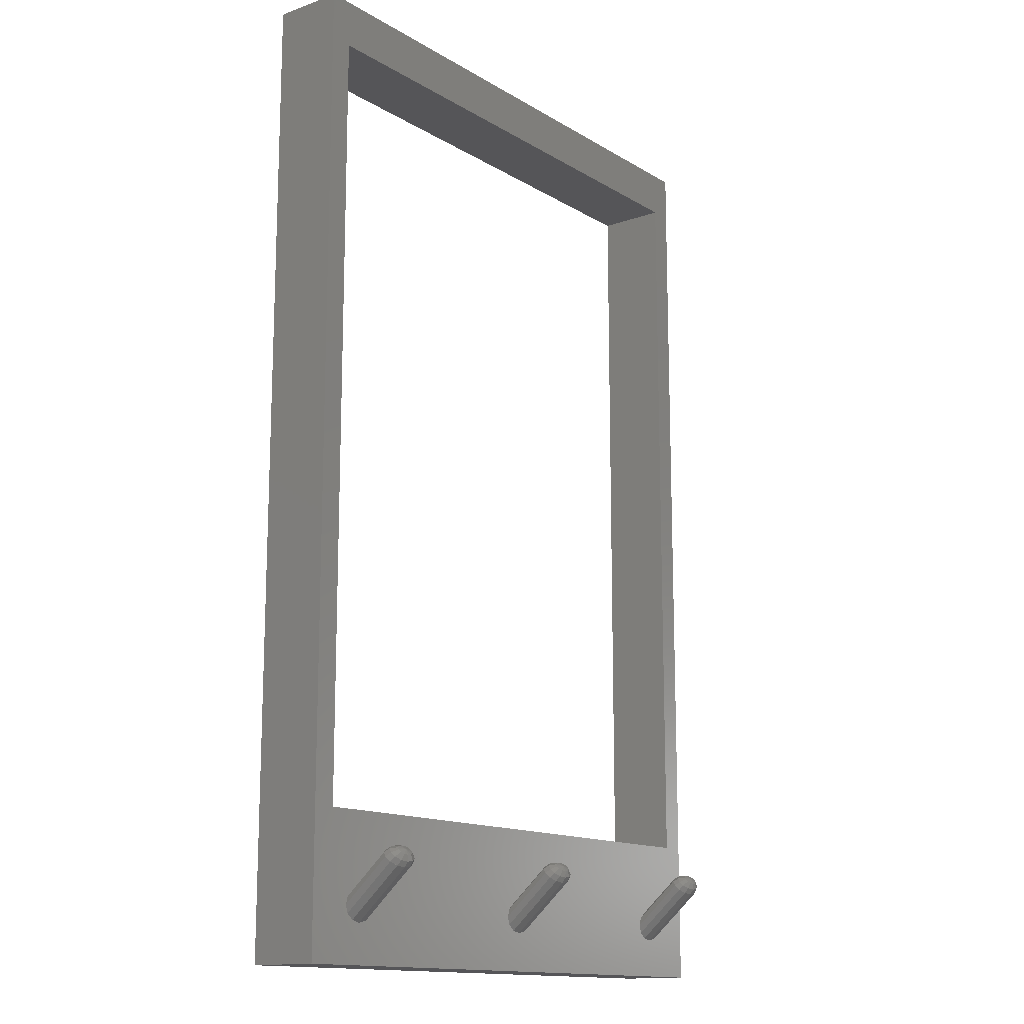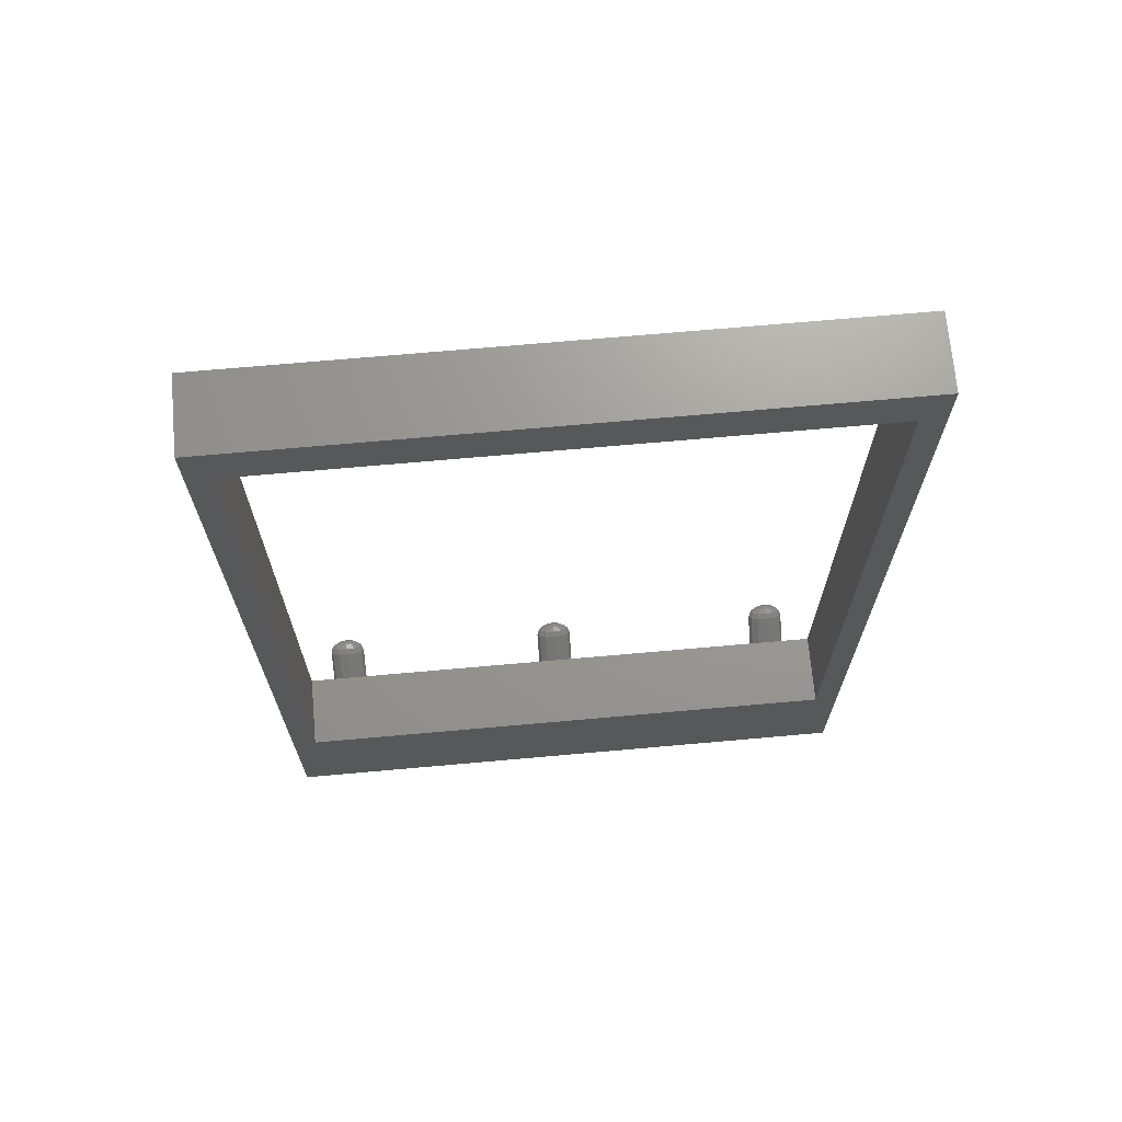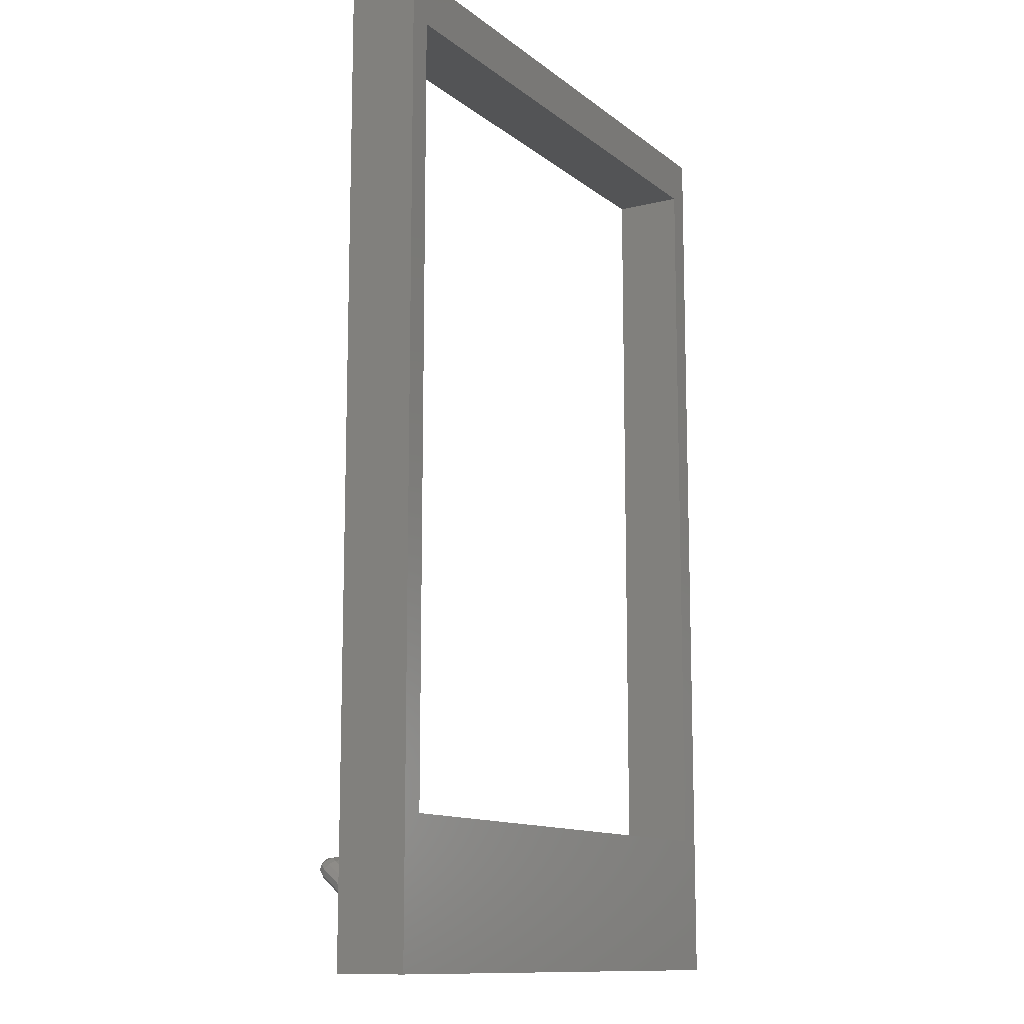
<metadata>
{"format":"stl","ext":"stl","renderer":"f3d","projection":"perspective","resolution":1024,"background":"white","views":[{"elev":-14.2,"azim":-52.2,"up":"+Y"},{"elev":69.9,"azim":174.9,"up":"+Y"},{"elev":-12.1,"azim":120.3,"up":"+Y"}]}
</metadata>
<code>
# stl→obj: 277 verts, 770 faces
v 127 0 15
v 127 202 0
v 127 202 15
v 127 0 0
v 110.8 9.614 15
v 110.6 9.763 15
v 122 30 15
v 117.7 11.73 15
v 117.8 11.45 15
v 117.7 11.75 15
v 117.7 11.85 15
v 117.3 12.99 15
v 117.3 13.11 15
v 117.1 13.25 15
v 116.9 13.47 15
v 115.9 14.32 15
v 115.4 14.44 15
v 115.2 14.47 15
v 113.9 14.77 15
v 113.8 14.74 15
v 113.3 14.61 15
v 112 14.32 15
v 111.9 14.22 15
v 111.5 13.94 15
v 67.26 13.34 15
v 68.2 11.32 15
v 110 11.45 15
v 110.1 11.48 15
v 68.08 11.71 15
v 110.4 12.66 15
v 67.69 12.97 15
v 110.5 12.85 15
v 110.5 12.94 15
v 110.6 13.11 15
v 68.17 11.43 15
v 67.68 12.97 15
v 67.68 12.98 15
v 67.55 13.1 15
v 66.26 14.19 15
v 65.78 14.3 15
v 65.61 14.34 15
v 64.33 14.64 15
v 5 30 15
v 64.21 14.61 15
v 63.66 14.48 15
v 60.97 12.98 15
v 60.96 12.96 15
v 60.93 12.84 15
v 60.83 12.54 15
v 16.57 12.99 15
v 16.93 11.85 15
v 60.45 11.32 15
v 16.53 13.11 15
v 61.94 13.81 15
v 16.1 13.47 15
v 62.25 14.07 15
v 62.39 14.19 15
v 16.96 11.73 15
v 17.05 11.45 15
v 16.96 11.75 15
v 16.37 13.25 15
v 15.11 14.32 15
v 14.61 14.44 15
v 14.46 14.47 15
v 13.08 14.74 15
v 13.18 14.77 15
v 11.12 14.22 15
v 11.24 14.32 15
v 10.79 13.94 15
v 9.782 12.99 15
v 9.738 12.85 15
v 9.743 12.87 15
v 9.819 13.11 15
v 9.679 12.66 15
v 9.298 11.45 15
v 12.51 14.61 15
v 122 192 15
v 5 192 15
v 0 202 15
v 117.8 11.36 15
v 117.3 9.797 15
v 116 8.726 15
v 116 8.71 15
v 115.9 8.584 15
v 114.1 8.183 15
v 114.1 8.182 15
v 113.9 8.141 15
v 112.2 8.535 15
v 112 8.58 15
v 112 8.584 15
v 67.68 9.667 15
v 110.6 9.797 15
v 110.1 11.36 15
v 67.77 9.942 15
v 67.76 9.915 15
v 67.75 9.887 15
v 66.42 8.592 15
v 66.41 8.579 15
v 66.26 8.454 15
v 65.81 8.35 15
v 64.82 8.124 15
v 63.89 8.124 15
v 63.83 8.124 15
v 16.53 9.797 15
v 61.18 9.487 15
v 61.01 9.635 15
v 60.97 9.667 15
v 17.02 11.36 15
v 60.56 10.98 15
v 60.48 11.24 15
v 60.46 11.28 15
v 15.28 8.726 15
v 62.39 8.454 15
v 15.26 8.71 15
v 15.11 8.584 15
v 0 0 15
v 62.4 8.45 15
v 62.59 8.406 15
v 62.85 8.348 15
v 13.36 8.183 15
v 13.35 8.182 15
v 13.18 8.141 15
v 9.86 9.763 15
v 10.03 9.614 15
v 9.819 9.797 15
v 9.327 11.36 15
v 11.45 8.535 15
v 11.26 8.58 15
v 11.24 8.584 15
v 122 30 0
v 5 30 0
v 0 202 0
v 0 0 0
v 122 192 0
v 5 192 0
v 110.6 19.18 25.8
v 110 20.13 24.98
v 117.3 19.18 25.8
v 117.8 20.13 24.98
v 14.85 21.08 27.02
v 15.11 21.55 26.61
v 13.18 21.77 26.87
v 14.14 20.73 27.32
v 115.9 18.49 26.4
v 12.21 20.73 27.32
v 11.5 21.08 27.02
v 112 18.49 26.4
v 112.2 19.53 27.15
v 111 20.13 26.63
v 113 20.73 27.32
v 11.24 21.55 26.61
v 110.5 19.25 25.74
v 110.1 20.13 24.98
v 11.5 22.02 26.2
v 12.21 22.36 25.9
v 13.18 22.49 25.79
v 110.6 20.95 25.92
v 110.6 21.07 24.16
v 110.1 20.25 24.87
v 113.9 18.24 26.62
v 15.11 21.76 23.56
v 16.53 21.07 24.16
v 117.3 21.07 24.16
v 13.18 22.01 23.34
v 13.18 22.02 23.34
v 110.1 18.24 22.45
v 117.7 20.25 24.87
v 14.85 22.36 24.69
v 16.98 20.25 24.87
v 117.3 20.95 25.92
v 116.8 20.13 26.63
v 117.3 19.25 25.74
v 17.05 20.13 24.98
v 11.24 18.49 26.4
v 16.08 21.77 25.21
v 113.9 22.01 23.34
v 16.53 19.18 25.8
v 15.11 18.49 26.4
v 13.18 22.58 24.5
v 13.18 18.24 26.62
v 13.17 18.24 26.62
v 115.9 21.55 26.61
v 115.6 21.08 27.02
v 115.6 19.53 27.15
v 113.9 19.31 27.34
v 114.9 20.73 27.32
v 115.6 22.36 24.69
v 115.9 21.76 23.56
v 113.9 22.58 24.5
v 114.9 22.36 25.9
v 113.9 22.49 25.79
v 9.819 21.07 24.16
v 113.9 20.61 27.43
v 115.6 22.02 26.2
v 113.9 21.77 26.87
v 113 22.36 25.9
v 112.2 22.36 24.69
v 116.8 21.77 25.21
v 112.2 21.08 27.02
v 112 21.55 26.61
v 9.82 21.07 24.16
v 9.367 20.25 24.87
v 112 21.76 23.56
v 112.2 22.02 26.2
v 14.85 19.53 27.15
v 14.14 22.36 25.9
v 13.18 20.61 27.43
v 14.85 22.02 26.2
v 9.819 20.95 25.92
v 16.53 20.95 25.92
v 11.24 21.76 23.56
v 111 21.77 25.21
v 113.9 22.02 23.34
v 66 22.26 24.73
v 64.33 22.48 24.54
v 64.33 22.39 25.83
v 65.29 22.27 25.94
v 10.27 21.77 25.21
v 68.2 20.03 25.01
v 67.68 20.85 25.96
v 66.26 21.45 26.65
v 66 21.92 26.24
v 16.08 20.13 26.63
v 16.57 19.25 25.74
v 11.5 22.36 24.69
v 64.33 21.67 26.9
v 66 20.98 27.06
v 65.29 20.63 27.36
v 9.819 19.18 25.8
v 66 19.43 27.19
v 64.33 20.51 27.47
v 9.298 20.13 24.98
v 63.36 20.63 27.36
v 62.65 20.98 27.06
v 13.18 19.31 27.34
v 63.36 22.27 25.94
v 62.65 21.92 26.24
v 11.5 19.53 27.15
v 9.82 19.18 25.8
v 9.299 20.13 24.98
v 9.782 19.25 25.74
v 64.33 21.92 23.37
v 66.26 21.66 23.59
v 67.68 20.97 24.2
v 10.27 20.13 26.63
v 67.68 20.97 24.19
v 9.3 20.13 24.98
v 67.23 21.67 25.25
v 67.75 20.85 24.3
v 67.72 20.06 23.28
v 68.2 20.03 25.02
v 62.65 22.26 24.73
v 62.39 21.66 23.59
v 66.26 18.39 26.43
v 67.68 19.09 25.84
v 67.68 19.09 25.83
v 60.45 20.03 25.01
v 67.96 19.59 25.4
v 60.97 19.09 25.83
v 64.33 18.14 26.66
v 64.33 8.425 15.48
v 62.39 21.45 26.65
v 60.97 20.85 25.96
v 60.97 20.97 24.2
v 60.9 20.85 24.3
v 60.45 20.03 25.02
v 61.42 21.67 25.25
v 64.55 8.29 15.26
v 62.39 18.39 26.43
v 62.65 19.43 27.19
v 60.69 19.59 25.4
v 60.97 19.09 25.84
v 61.42 20.03 26.67
v 60.93 19.15 25.78
v 67.23 20.03 26.67
v 67.71 19.15 25.78
v 64.33 19.21 27.38
f 1 2 3
f 2 1 4
f 5 6 5
f 7 8 9
f 7 10 8
f 7 11 10
f 7 12 11
f 7 13 12
f 7 14 13
f 7 15 14
f 7 16 15
f 7 17 16
f 18 17 7
f 7 19 18
f 7 20 19
f 7 21 20
f 7 22 21
f 7 23 22
f 7 24 23
f 25 24 7
f 24 25 24
f 26 27 28
f 29 28 30
f 31 30 32
f 31 32 33
f 31 33 34
f 24 25 34
f 27 26 26
f 28 35 26
f 28 29 35
f 30 31 29
f 34 36 31
f 34 37 36
f 34 38 37
f 34 25 38
f 7 39 25
f 7 40 39
f 7 41 40
f 7 42 41
f 43 42 7
f 42 43 44
f 44 43 45
f 46 47 46
f 48 47 46
f 46 49 48
f 50 49 46
f 49 51 52
f 53 46 54
f 55 54 56
f 43 56 57
f 45 43 57
f 52 58 59
f 52 60 58
f 52 51 60
f 49 50 51
f 46 53 50
f 56 43 55
f 46 53 53
f 54 61 53
f 54 55 61
f 55 43 62
f 62 43 63
f 63 43 64
f 64 43 64
f 43 65 66
f 43 67 68
f 67 43 69
f 69 43 69
f 70 71 72
f 43 71 70
f 43 70 73
f 74 43 75
f 71 43 74
f 69 43 73
f 76 43 68
f 65 43 76
f 64 43 66
f 7 3 77
f 3 78 77
f 78 79 43
f 79 78 3
f 3 7 1
f 9 1 7
f 9 80 1
f 80 81 1
f 82 81 82
f 81 82 1
f 83 1 82
f 84 1 83
f 85 84 84
f 84 85 1
f 86 1 85
f 87 1 86
f 88 1 87
f 89 1 88
f 90 1 89
f 91 5 6
f 92 6 92
f 6 92 91
f 26 93 27
f 26 92 93
f 94 92 26
f 95 92 94
f 96 92 95
f 91 92 96
f 5 91 90
f 97 90 91
f 97 90 97
f 98 90 97
f 99 90 98
f 90 99 1
f 100 1 99
f 101 1 100
f 102 1 101
f 103 1 102
f 104 105 106
f 107 106 107
f 104 106 107
f 108 109 110
f 108 110 111
f 108 111 52
f 108 52 59
f 104 109 108
f 109 104 107
f 112 105 104
f 105 112 113
f 114 113 112
f 115 113 114
f 116 113 115
f 113 116 117
f 112 104 112
f 117 116 118
f 118 116 119
f 119 116 103
f 115 120 116
f 120 121 116
f 116 121 122
f 123 124 124
f 116 124 123
f 116 123 125
f 116 125 125
f 116 126 75
f 103 116 1
f 127 116 122
f 128 116 127
f 129 116 128
f 124 116 129
f 126 116 125
f 43 116 75
f 116 43 79
f 4 130 2
f 4 131 130
f 132 131 133
f 133 131 4
f 134 2 130
f 135 2 134
f 135 132 2
f 131 132 135
f 133 79 132
f 79 133 116
f 2 79 3
f 79 2 132
f 133 1 116
f 1 133 4
f 130 77 134
f 77 130 7
f 43 135 78
f 135 43 131
f 135 77 78
f 77 135 134
f 130 43 7
f 43 130 131
f 136 136 136
f 136 136 137
f 138 9 139
f 9 138 80
f 137 137 137
f 140 141 142
f 143 140 142
f 83 138 144
f 138 83 82
f 139 139 139
f 145 142 146
f 147 147 136
f 136 147 136
f 147 147 147
f 147 147 147
f 148 149 136
f 147 148 136
f 148 150 149
f 146 142 151
f 152 153 137
f 153 153 137
f 139 139 139
f 142 154 151
f 137 152 137
f 142 155 154
f 152 149 153
f 142 156 155
f 152 137 137
f 136 149 152
f 84 144 85
f 153 157 153
f 158 159 137
f 85 144 144
f 85 160 86
f 160 85 144
f 81 138 82
f 82 138 138
f 138 82 82
f 80 138 81
f 53 161 162
f 161 53 61
f 144 138 144
f 144 144 144
f 144 144 144
f 138 138 144
f 90 147 5
f 160 144 160
f 144 144 160
f 86 160 87
f 138 81 138
f 163 12 163
f 161 164 165
f 165 164 164
f 163 12 13
f 160 160 147
f 147 160 147
f 138 138 138
f 138 138 138
f 158 24 34
f 162 162 161
f 166 30 28
f 32 30 166
f 33 32 166
f 138 139 138
f 139 9 139
f 167 11 163
f 11 167 10
f 162 161 168
f 53 162 162
f 162 53 53
f 169 162 162
f 162 162 162
f 138 170 171
f 162 162 162
f 139 139 172
f 173 169 162
f 162 169 162
f 124 174 124
f 174 124 174
f 162 162 162
f 139 139 172
f 11 12 163
f 173 162 175
f 169 162 162
f 13 163 163
f 162 162 162
f 162 162 175
f 176 18 19
f 114 177 178
f 177 114 112
f 176 19 20
f 24 158 24
f 158 24 158
f 172 139 170
f 179 161 165
f 127 180 181
f 168 161 179
f 172 170 138
f 139 172 138
f 139 139 172
f 171 182 183
f 138 171 144
f 177 59 173
f 59 177 108
f 144 171 184
f 51 50 162
f 162 50 53
f 171 183 184
f 144 184 160
f 184 185 160
f 184 186 185
f 185 148 147
f 187 188 189
f 173 59 173
f 160 185 147
f 190 187 191
f 173 59 58
f 187 189 191
f 192 73 192
f 186 193 185
f 192 73 70
f 173 173 173
f 173 173 162
f 173 162 162
f 108 177 104
f 173 60 169
f 60 173 58
f 194 190 195
f 162 50 162
f 161 55 62
f 173 173 173
f 196 189 197
f 191 189 196
f 63 64 164
f 63 161 62
f 161 63 164
f 139 139 170
f 64 164 64
f 164 64 164
f 182 194 195
f 185 193 148
f 182 170 194
f 193 150 148
f 170 198 194
f 150 195 199
f 150 199 149
f 149 157 153
f 122 180 127
f 183 182 195
f 171 170 182
f 199 200 157
f 186 183 195
f 149 199 157
f 120 180 121
f 180 120 178
f 178 120 178
f 184 183 186
f 115 178 120
f 61 55 161
f 186 195 193
f 164 64 66
f 164 66 65
f 193 195 150
f 69 201 69
f 201 69 192
f 192 69 73
f 70 202 192
f 202 70 72
f 178 178 178
f 178 178 178
f 175 162 168
f 178 177 178
f 177 177 178
f 199 195 200
f 24 203 23
f 203 24 158
f 195 204 200
f 195 196 204
f 158 166 159
f 34 166 158
f 166 34 33
f 195 191 196
f 190 191 195
f 158 158 158
f 158 158 159
f 180 178 180
f 156 179 155
f 178 178 180
f 178 205 180
f 206 156 142
f 158 158 137
f 206 168 156
f 168 179 156
f 143 142 207
f 207 142 145
f 208 206 142
f 175 168 206
f 146 151 209
f 208 175 206
f 173 173 210
f 210 173 175
f 141 208 142
f 141 210 208
f 210 175 208
f 211 76 68
f 181 180 174
f 180 180 181
f 177 177 177
f 177 177 177
f 177 173 177
f 158 158 159
f 76 164 65
f 164 76 211
f 211 68 67
f 69 211 67
f 211 69 201
f 158 212 158
f 212 158 158
f 212 158 157
f 13 188 163
f 188 13 14
f 14 15 188
f 158 158 158
f 17 188 16
f 188 17 176
f 153 158 137
f 201 192 192
f 192 192 192
f 192 192 202
f 192 192 192
f 157 158 153
f 192 192 192
f 192 192 192
f 17 18 176
f 158 158 159
f 188 15 16
f 192 192 202
f 200 212 157
f 200 204 212
f 188 176 213
f 203 22 23
f 214 215 216
f 203 21 22
f 217 214 216
f 21 176 20
f 176 21 203
f 192 192 202
f 192 218 192
f 163 163 188
f 213 176 203
f 198 163 187
f 197 213 203
f 218 192 192
f 218 192 192
f 218 192 209
f 203 158 158
f 163 188 187
f 198 187 190
f 192 192 192
f 194 198 190
f 139 10 167
f 10 139 8
f 219 219 220
f 151 218 209
f 151 154 218
f 167 163 163
f 221 220 222
f 163 163 163
f 177 210 223
f 163 163 163
f 139 139 163
f 165 164 211
f 211 201 192
f 173 173 224
f 139 167 163
f 139 9 8
f 167 163 163
f 218 211 192
f 173 173 224
f 225 211 218
f 139 163 198
f 212 203 158
f 163 163 198
f 197 203 212
f 163 167 163
f 224 210 177
f 163 163 163
f 196 197 204
f 170 139 198
f 222 217 226
f 204 197 212
f 225 165 211
f 189 213 197
f 221 222 226
f 189 188 213
f 227 221 226
f 224 173 210
f 228 227 226
f 89 147 90
f 147 89 160
f 125 229 126
f 27 136 137
f 136 27 93
f 230 227 228
f 92 136 92
f 136 92 136
f 228 226 231
f 173 224 177
f 147 147 5
f 5 5 147
f 174 129 174
f 128 174 129
f 174 128 181
f 127 181 128
f 173 173 224
f 88 160 89
f 147 147 90
f 223 210 141
f 71 74 232
f 223 141 140
f 231 226 233
f 177 223 178
f 75 232 232
f 75 232 232
f 136 152 137
f 178 223 205
f 137 137 137
f 27 137 137
f 233 226 234
f 205 140 143
f 223 140 205
f 137 137 137
f 27 166 28
f 166 27 137
f 159 166 137
f 232 232 232
f 205 235 180
f 143 207 235
f 72 232 202
f 232 72 71
f 226 236 237
f 174 181 174
f 205 143 235
f 226 216 236
f 216 215 236
f 235 238 174
f 217 216 226
f 180 235 174
f 235 207 238
f 207 145 238
f 125 229 125
f 229 125 239
f 75 229 232
f 229 75 126
f 155 225 154
f 154 225 218
f 179 165 225
f 229 239 229
f 155 179 225
f 229 229 232
f 232 229 232
f 232 240 232
f 240 232 232
f 229 241 232
f 232 232 232
f 232 74 75
f 232 232 232
f 242 242 242
f 243 242 242
f 239 174 229
f 174 174 229
f 174 174 174
f 244 244 244
f 174 174 174
f 238 245 229
f 246 244 243
f 244 244 246
f 174 238 229
f 238 145 245
f 145 146 245
f 37 243 244
f 243 37 38
f 247 240 232
f 244 244 248
f 244 246 248
f 248 246 214
f 245 209 247
f 247 209 240
f 241 247 232
f 240 241 232
f 246 243 214
f 222 248 217
f 241 245 247
f 248 214 217
f 241 240 232
f 229 245 241
f 245 146 209
f 219 244 244
f 240 192 232
f 192 192 232
f 192 202 232
f 209 192 240
f 249 250 244
f 251 249 244
f 219 244 248
f 220 248 222
f 215 242 252
f 252 242 253
f 236 215 252
f 215 243 242
f 214 243 215
f 121 180 122
f 177 104 177
f 169 51 162
f 51 169 60
f 254 254 254
f 254 254 254
f 254 255 254
f 242 42 44
f 256 255 254
f 250 37 244
f 37 250 36
f 250 29 31
f 38 25 243
f 243 25 39
f 249 219 250
f 40 243 39
f 243 40 242
f 26 250 219
f 250 26 35
f 219 26 219
f 219 219 249
f 219 251 244
f 251 219 219
f 251 219 249
f 48 49 257
f 256 255 256
f 220 219 248
f 256 255 256
f 219 219 219
f 256 258 255
f 219 251 219
f 109 259 110
f 219 219 249
f 250 31 36
f 35 29 250
f 242 41 242
f 242 41 42
f 40 41 242
f 219 219 219
f 251 219 251
f 251 219 219
f 26 219 251
f 219 26 26
f 251 219 220
f 219 219 219
f 118 260 117
f 254 260 261
f 256 91 256
f 98 256 254
f 256 98 97
f 254 254 260
f 234 226 262
f 234 262 263
f 264 264 264
f 264 54 46
f 265 257 266
f 264 46 46
f 267 264 263
f 267 264 264
f 226 237 262
f 262 267 263
f 262 237 267
f 54 253 56
f 253 54 264
f 45 242 44
f 242 45 253
f 253 45 57
f 253 57 56
f 242 242 253
f 264 253 264
f 264 264 264
f 267 264 264
f 267 253 264
f 252 253 267
f 237 252 267
f 236 252 237
f 254 254 261
f 99 268 100
f 268 99 254
f 26 251 94
f 258 94 251
f 94 258 95
f 269 113 269
f 269 260 269
f 231 233 270
f 111 259 271
f 259 111 110
f 48 257 257
f 266 49 52
f 107 259 107
f 259 107 259
f 46 265 264
f 265 46 47
f 47 257 265
f 257 47 48
f 259 272 271
f 259 259 272
f 257 257 257
f 257 257 266
f 257 257 266
f 257 257 257
f 257 49 266
f 257 257 257
f 265 257 257
f 257 265 257
f 259 269 272
f 269 269 272
f 269 269 269
f 269 269 269
f 104 177 112
f 270 273 272
f 269 270 272
f 270 233 273
f 233 234 273
f 271 274 266
f 115 178 178
f 114 178 115
f 112 177 177
f 177 112 112
f 118 261 260
f 261 118 119
f 266 257 266
f 268 254 261
f 52 271 266
f 271 52 111
f 98 254 99
f 264 265 266
f 273 263 266
f 266 263 257
f 274 266 266
f 103 261 119
f 102 261 103
f 261 102 268
f 274 273 266
f 272 273 274
f 101 100 268
f 254 254 268
f 272 274 271
f 273 234 263
f 101 268 102
f 257 264 266
f 264 264 257
f 263 264 257
f 6 136 92
f 136 6 147
f 87 160 88
f 84 144 144
f 144 84 84
f 83 144 84
f 92 136 93
f 5 147 6
f 107 259 109
f 105 269 106
f 106 259 107
f 259 106 269
f 113 269 105
f 269 105 269
f 117 269 113
f 269 117 260
f 123 239 125
f 239 123 174
f 124 174 123
f 129 174 124
f 255 220 275
f 251 251 276
f 258 251 276
f 256 95 258
f 95 256 96
f 276 251 220
f 276 220 255
f 258 276 255
f 275 220 221
f 275 221 227
f 255 275 254
f 254 275 230
f 275 227 230
f 254 230 260
f 230 277 260
f 228 231 277
f 230 228 277
f 277 270 269
f 260 277 269
f 277 231 270
f 91 256 97
f 97 256 256
f 256 97 97
f 96 256 91

</code>
